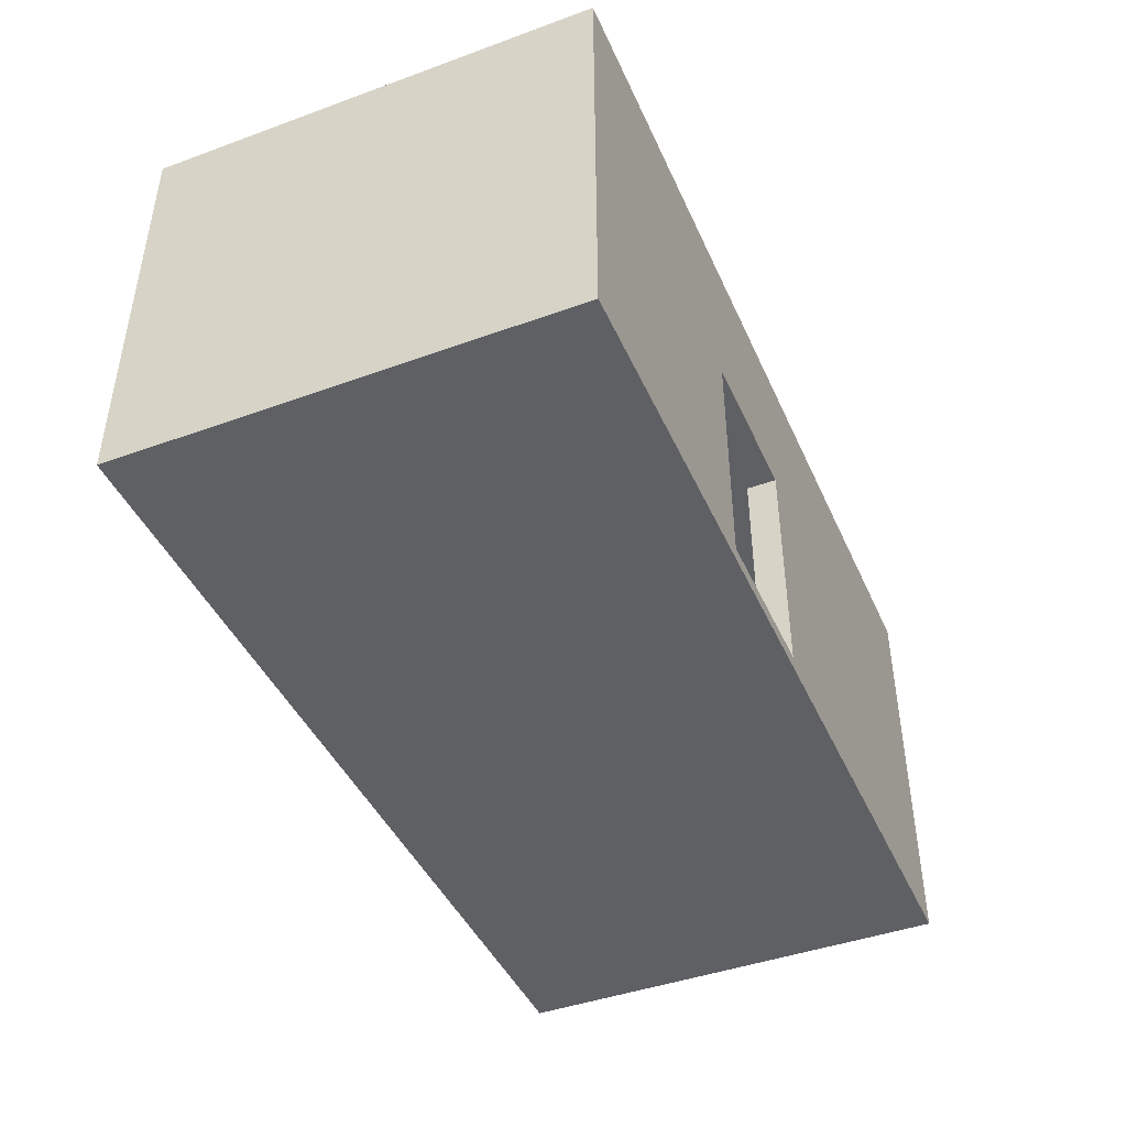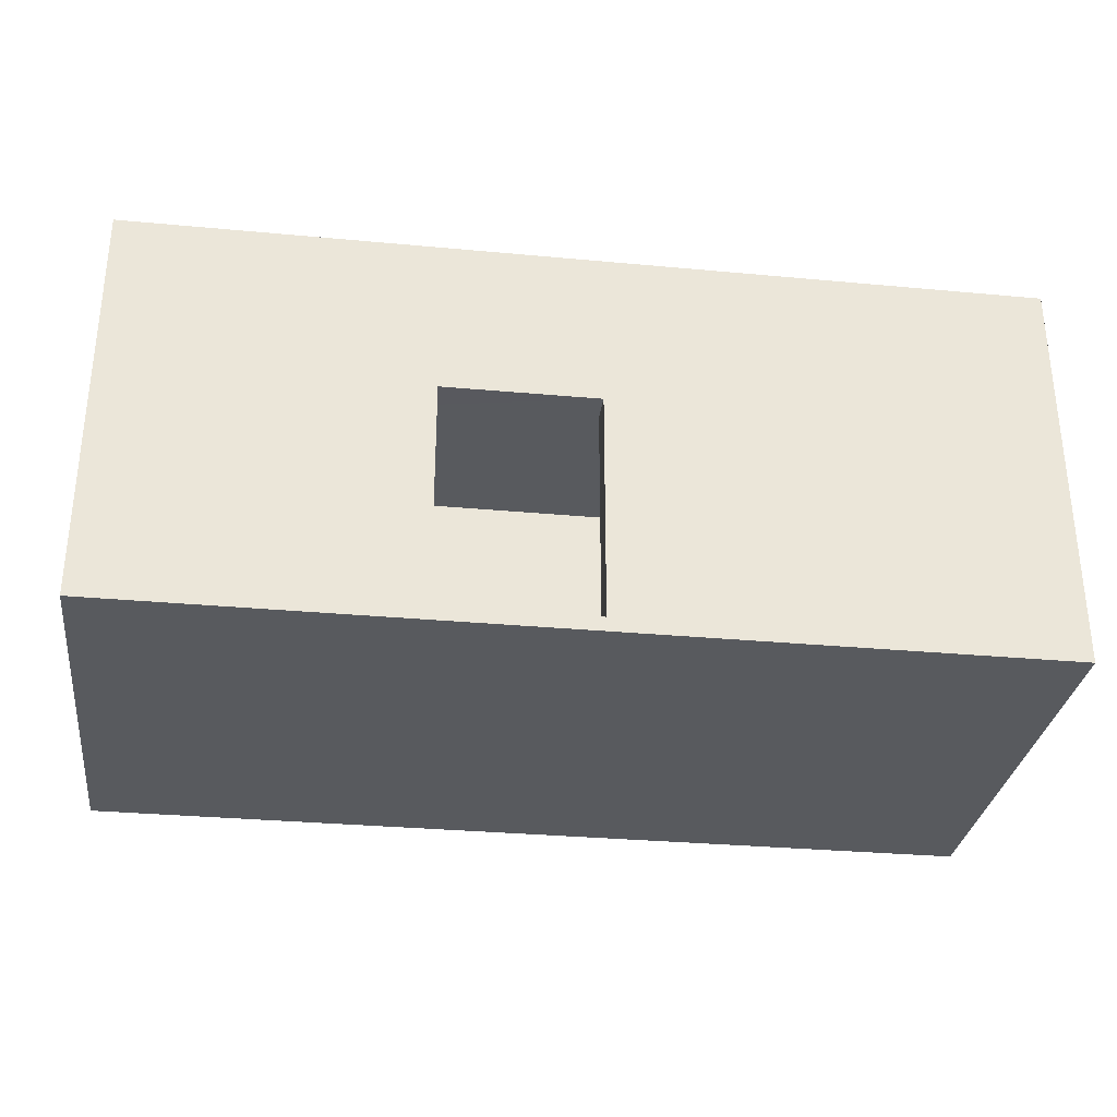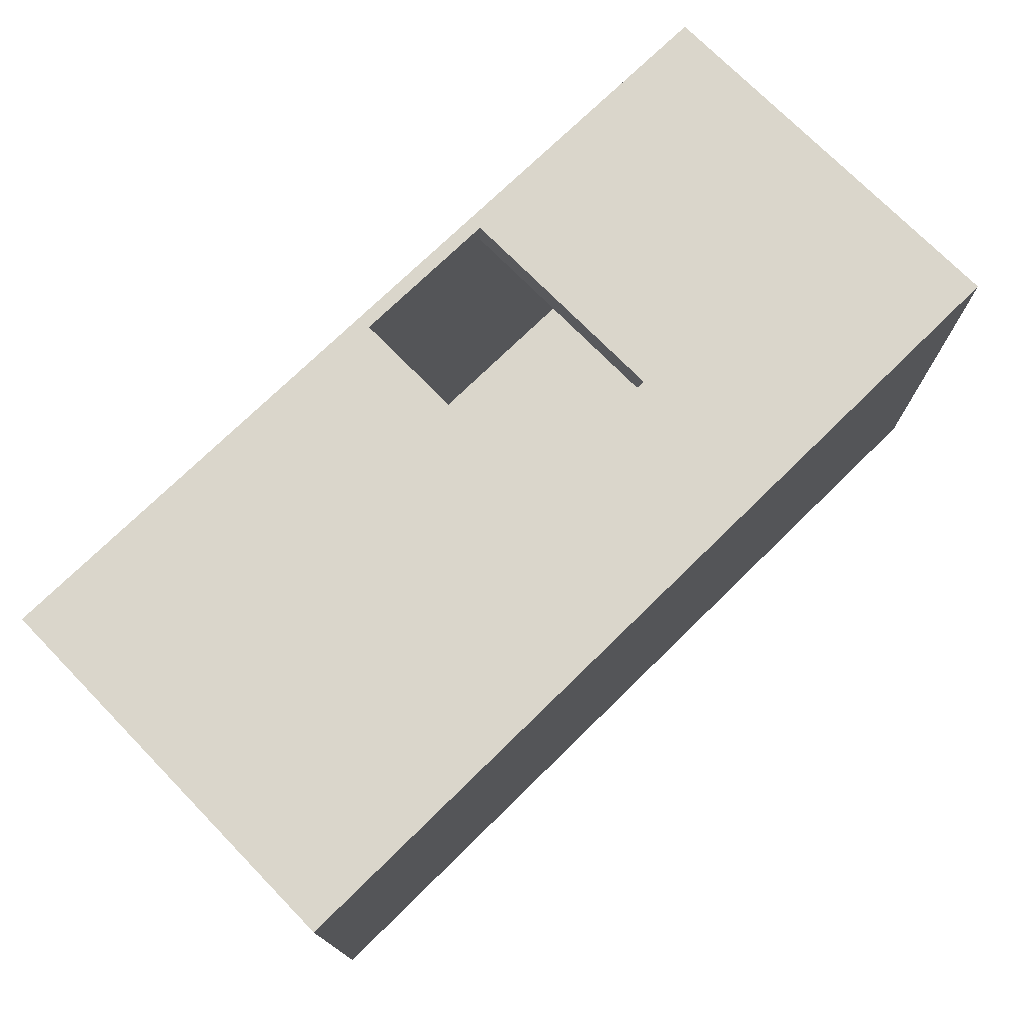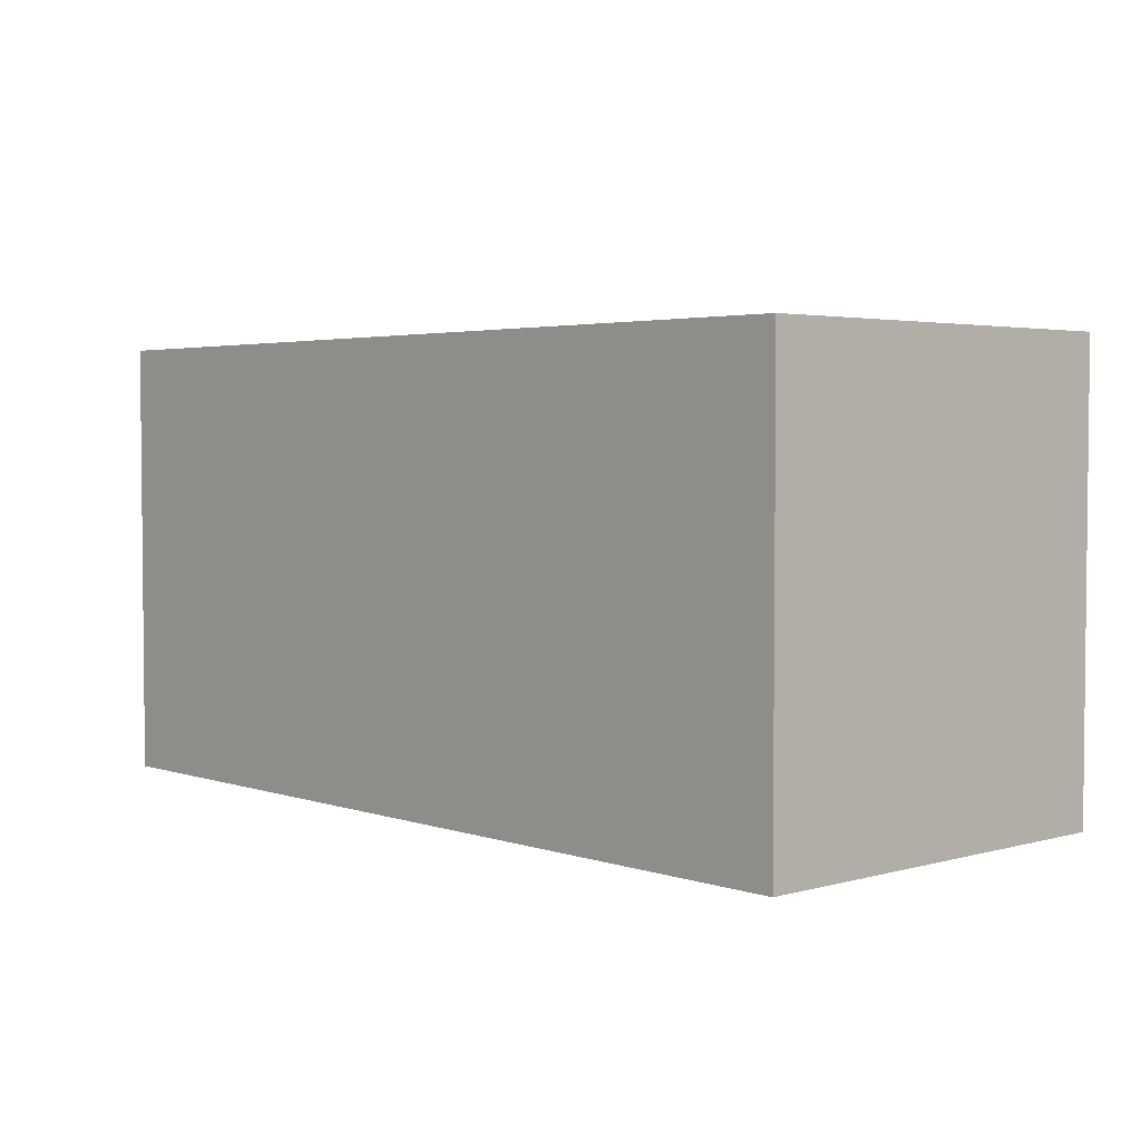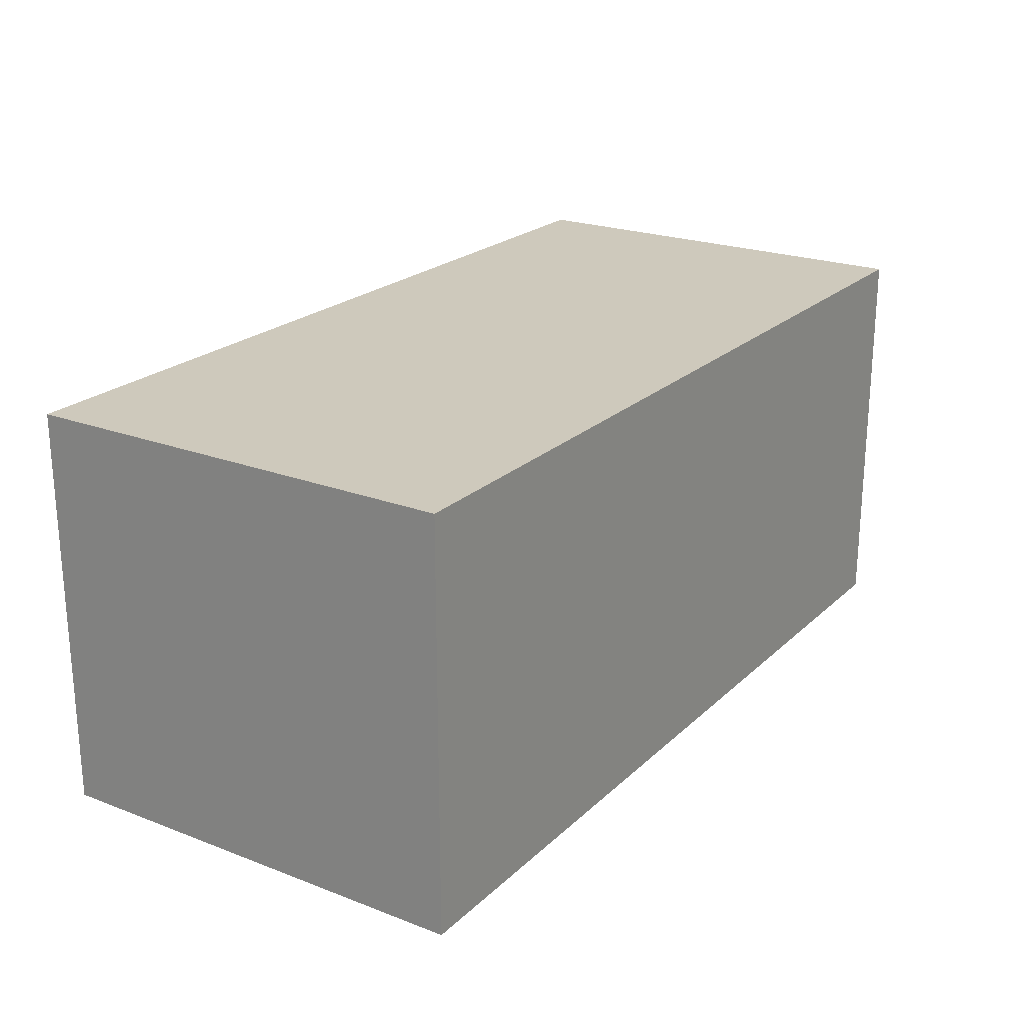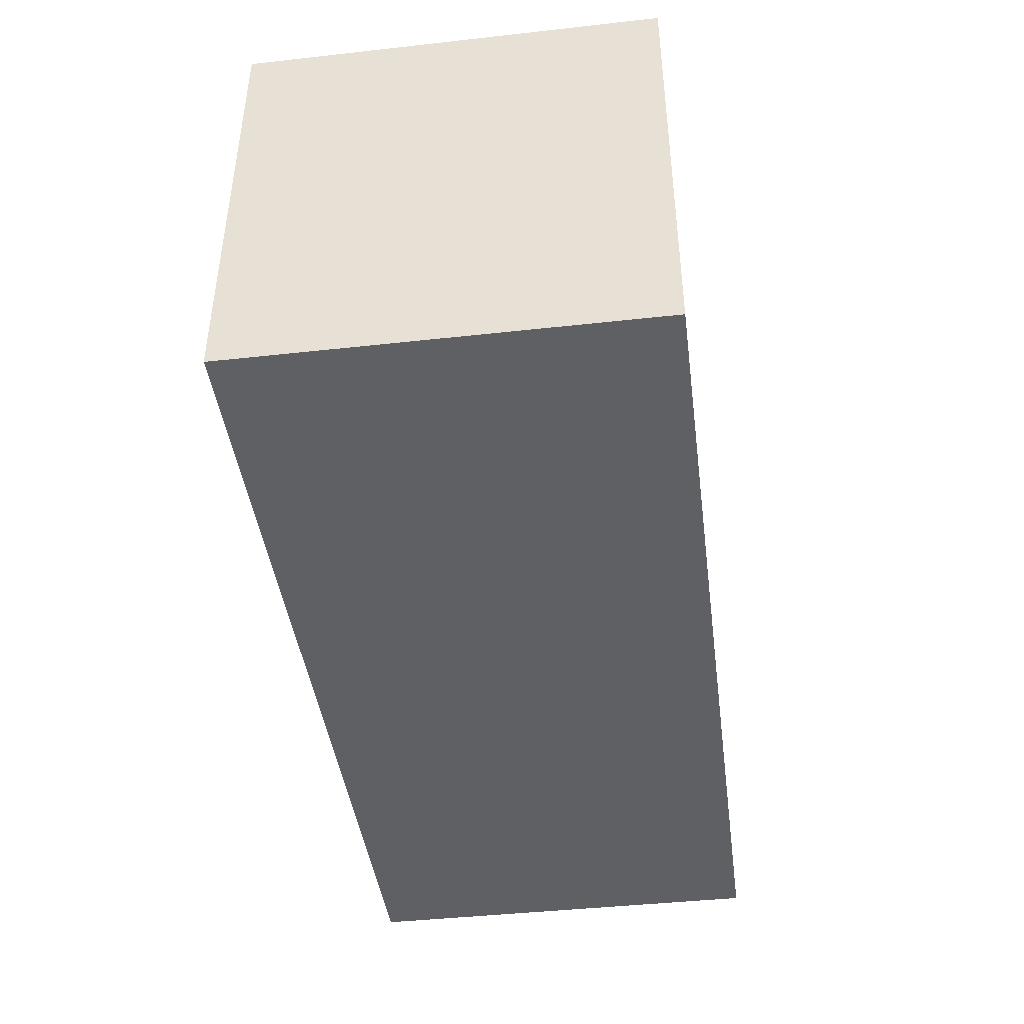
<metadata>
{"format":"obj","ext":"obj","renderer":"f3d","projection":"perspective","resolution":1024,"background":"white","views":[{"elev":-43.8,"azim":-66.9,"up":"+Y"},{"elev":-31.0,"azim":-7.6,"up":"+Y"},{"elev":73.8,"azim":135.6,"up":"+Z"},{"elev":3.4,"azim":-132.4,"up":"+Z"},{"elev":22.4,"azim":123.3,"up":"+Y"},{"elev":-43.2,"azim":97.5,"up":"+Z"}]}
</metadata>
<code>
o Cube
v 4.049 3.531 -1.983
v 3.786 0 -1.72
v 4.049 3.531 1.983
v 3.786 0 1.72
v -4.049 3.531 -1.983
v -3.786 0 -1.72
v -4.049 3.531 1.983
v -3.786 0 1.72
v 4.049 0 -1.983
v -4.049 0 -1.983
v -4.049 0 1.983
v 4.049 0 1.983
v 3.786 3.262 -1.72
v -3.786 3.262 -1.72
v -3.786 3.262 1.72
v 3.786 3.262 1.72
v 0.1213 3.531 1.983
v -1.35 3.531 1.983
v -1.35 3.531 -1.983
v 0.1213 3.531 -1.983
v 0.1213 0 -1.983
v -1.35 0 -1.983
v -1.263 0 1.983
v 0.1136 0 1.983
v 0.1135 0 -1.72
v -1.262 0 -1.72
v -1.262 0 1.72
v 0.1135 0 1.72
v 0.1135 3.262 -1.72
v -1.262 3.262 -1.72
v -1.262 3.262 1.72
v 0.1135 3.262 1.72
v 4.049 2.085 1.983
v -4.049 2.085 1.983
v -4.049 2.085 -1.983
v 4.049 2.085 -1.983
v -1.35 2.085 -1.983
v 0.1213 2.085 -1.983
v 0.1136 2.075 1.983
v -1.264 2.071 1.983
v -3.786 2.074 -1.72
v -3.786 2.074 1.72
v 3.786 2.074 1.72
v 3.786 2.074 -1.72
v -1.262 2.074 -1.72
v 0.1135 2.074 -1.72
v 0.1135 2.074 1.72
v -1.262 2.074 1.72
v -1.35 -0.1263 -1.983
v -4.049 -0.1263 -1.983
v 0.1136 -0.1263 1.983
v 4.049 -0.1263 1.983
v 4.049 -0.1263 -1.983
v -4.049 -0.1263 1.983
v -1.262 -0.1263 -1.72
v -3.786 -0.1263 -1.72
v 0.1135 -0.1263 1.72
v 3.786 -0.1263 1.72
v 3.786 -0.1263 -1.72
v -3.786 -0.1263 1.72
v 0.1213 -0.1263 -1.983
v -1.263 -0.1263 1.983
v 0.1135 -0.1263 -1.72
v -1.262 -0.1263 1.72
f 41 15 42
f 5 18 19
f 18 34 40
f 1 33 36
f 7 35 34
f 20 36 38
f 9 61 21
f 27 60 8
f 8 56 6
f 26 63 25
f 13 32 29
f 42 31 48
f 43 13 44
f 44 29 46
f 45 14 41
f 46 30 45
f 47 16 43
f 48 32 47
f 30 15 14
f 29 31 30
f 2 58 4
f 48 39 40
f 28 51 24
f 25 59 2
f 5 37 35
f 19 38 37
f 33 17 39
f 17 40 39
f 20 3 1
f 19 17 20
f 12 39 24
f 37 21 22
f 35 22 10
f 38 9 21
f 34 10 11
f 36 12 9
f 40 11 23
f 47 24 39
f 28 43 4
f 25 45 26
f 26 41 6
f 2 46 25
f 4 44 2
f 8 48 27
f 6 42 8
f 40 27 48
f 56 49 55
f 58 51 57
f 59 52 58
f 60 50 56
f 60 62 54
f 59 61 53
f 55 61 63
f 12 53 9
f 22 50 10
f 21 49 22
f 10 54 11
f 11 62 23
f 6 55 26
f 23 64 27
f 4 57 28
f 24 52 12
f 64 51 62
f 60 55 64
f 57 55 63
f 59 57 63
f 62 24 23
f 24 27 23
f 27 25 26
f 6 27 26
f 25 4 2
f 41 14 15
f 5 7 18
f 18 7 34
f 1 3 33
f 7 5 35
f 20 1 36
f 9 53 61
f 27 64 60
f 8 60 56
f 26 55 63
f 13 16 32
f 42 15 31
f 43 16 13
f 44 13 29
f 45 30 14
f 46 29 30
f 47 32 16
f 48 31 32
f 30 31 15
f 29 32 31
f 2 59 58
f 48 47 39
f 28 57 51
f 25 63 59
f 5 19 37
f 19 20 38
f 33 3 17
f 17 18 40
f 20 17 3
f 19 18 17
f 12 33 39
f 37 38 21
f 35 37 22
f 38 36 9
f 34 35 10
f 36 33 12
f 40 34 11
f 47 28 24
f 28 47 43
f 25 46 45
f 26 45 41
f 2 44 46
f 4 43 44
f 8 42 48
f 6 41 42
f 40 23 27
f 56 50 49
f 58 52 51
f 59 53 52
f 60 54 50
f 60 64 62
f 59 63 61
f 55 49 61
f 12 52 53
f 22 49 50
f 21 61 49
f 10 50 54
f 11 54 62
f 6 56 55
f 23 62 64
f 4 58 57
f 24 51 52
f 64 57 51
f 60 56 55
f 57 64 55
f 59 58 57
f 62 51 24
f 24 28 27
f 27 28 25
f 6 8 27
f 25 28 4

</code>
